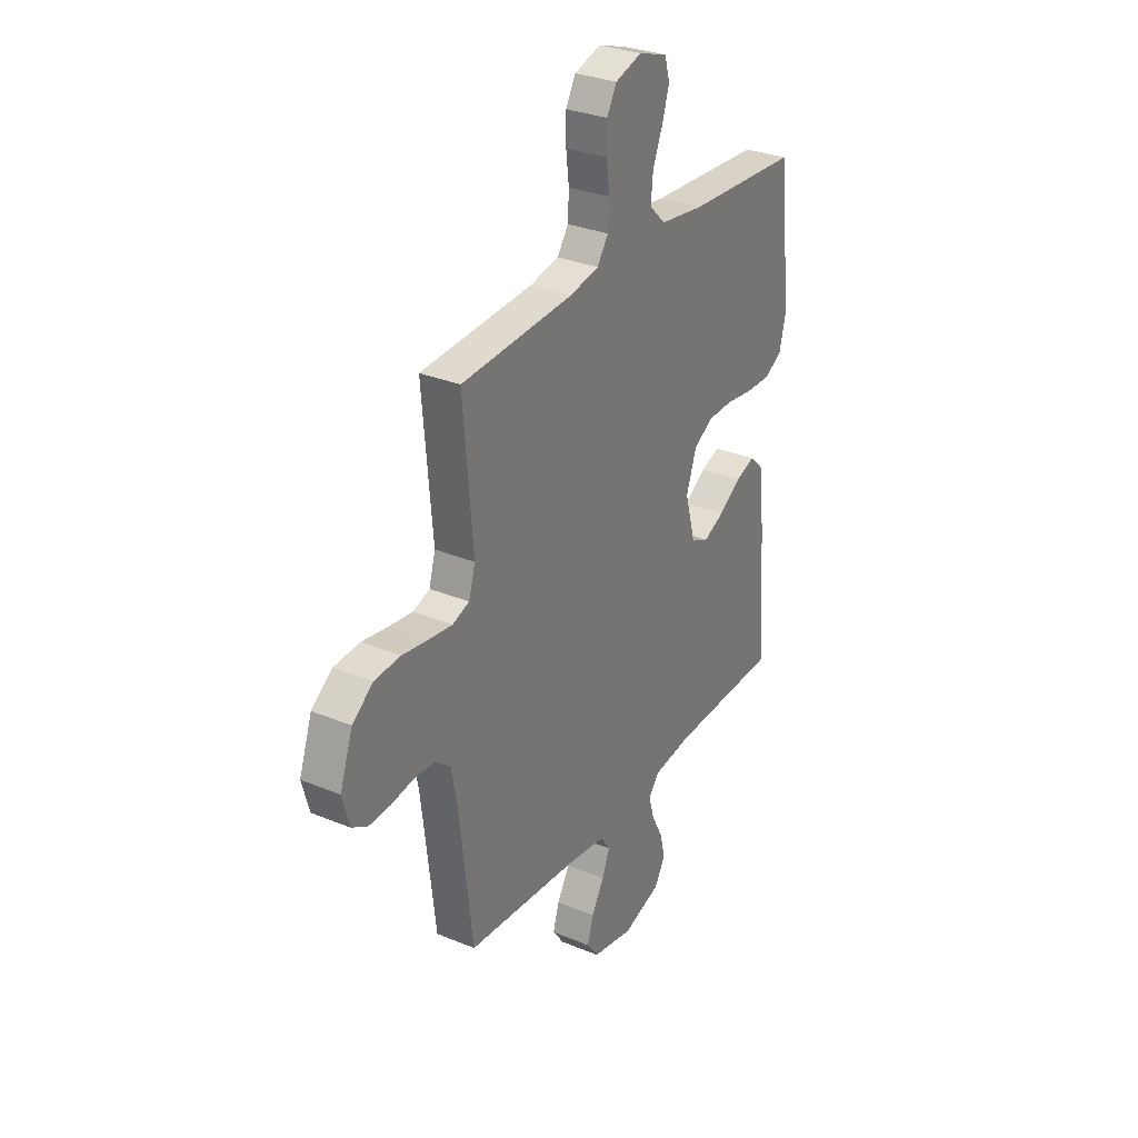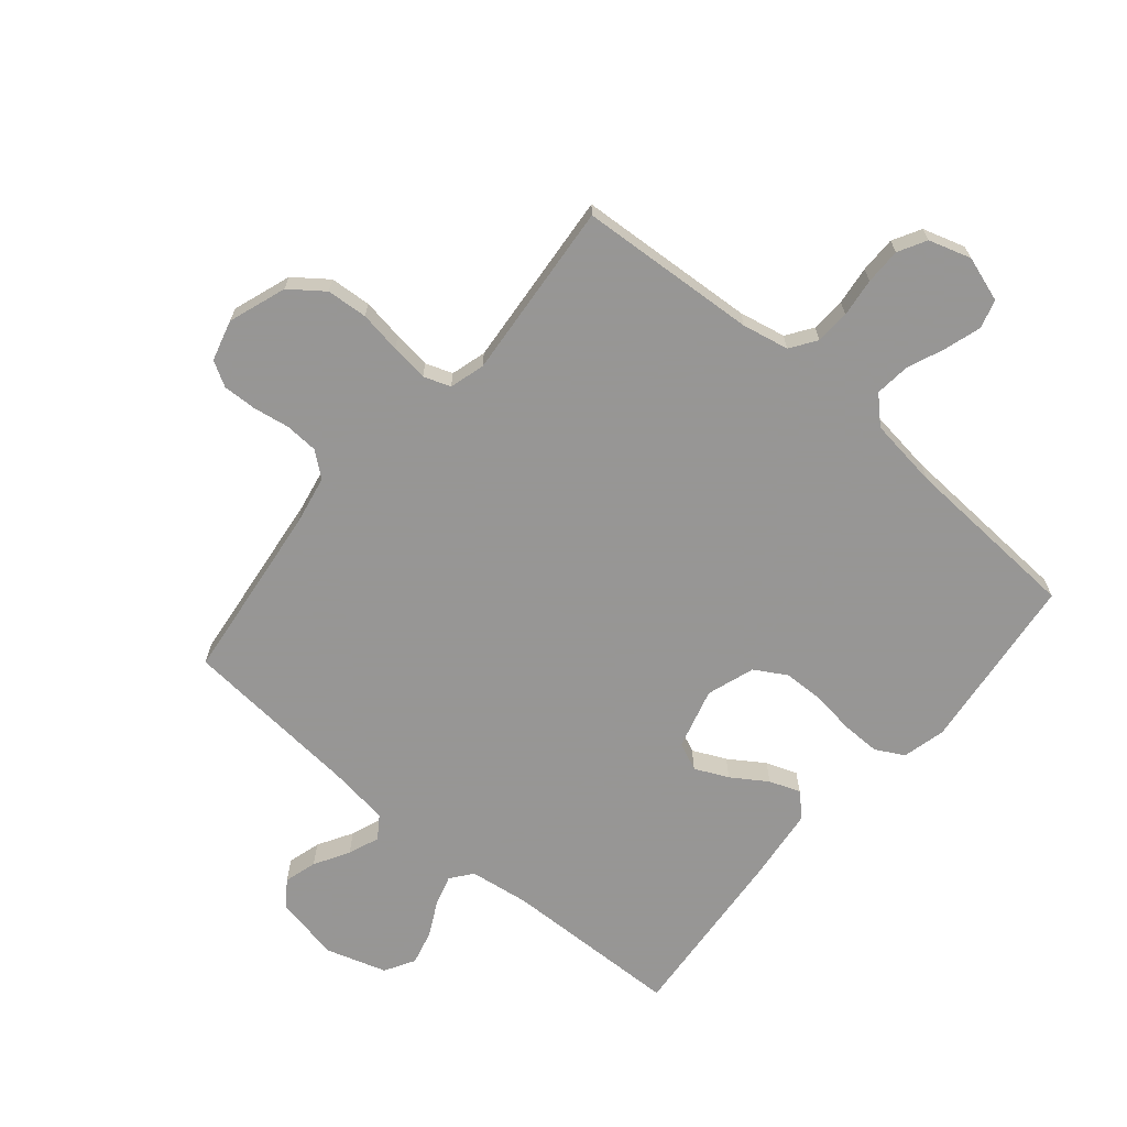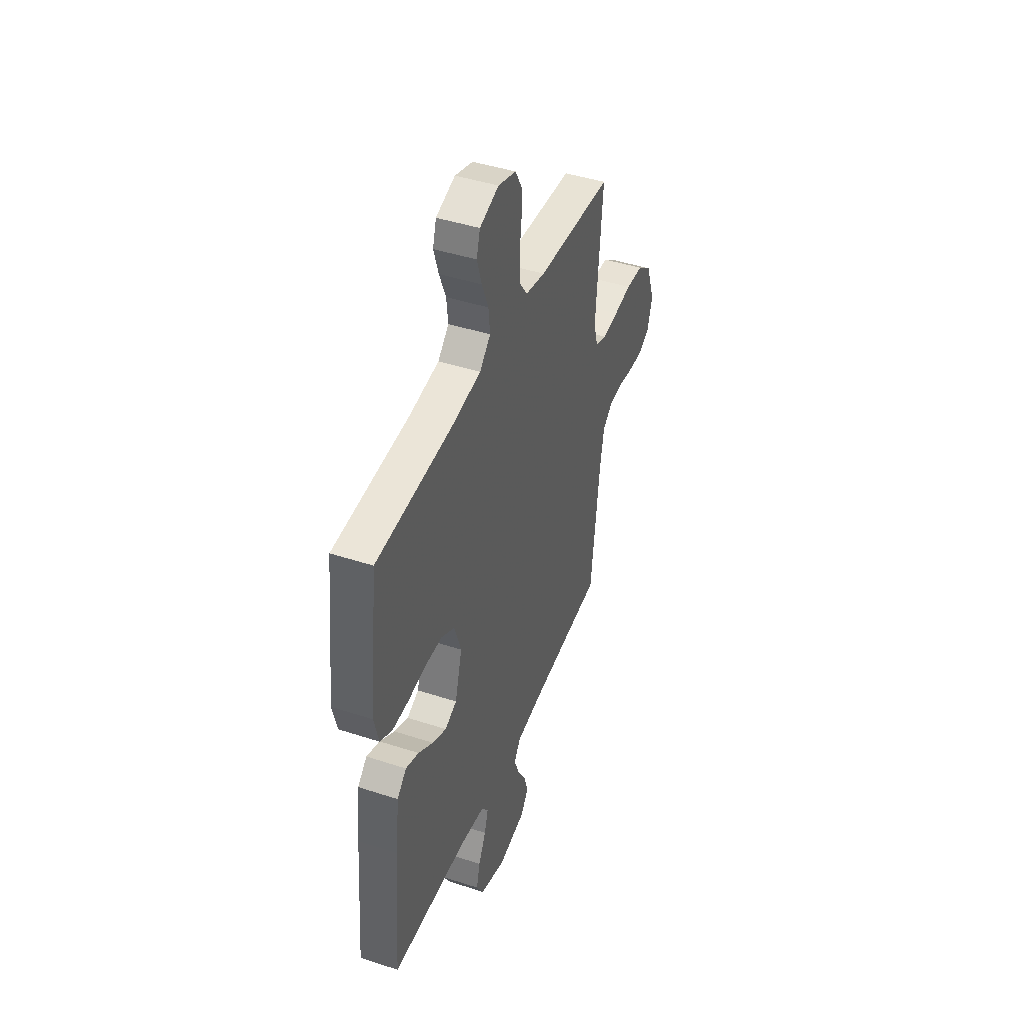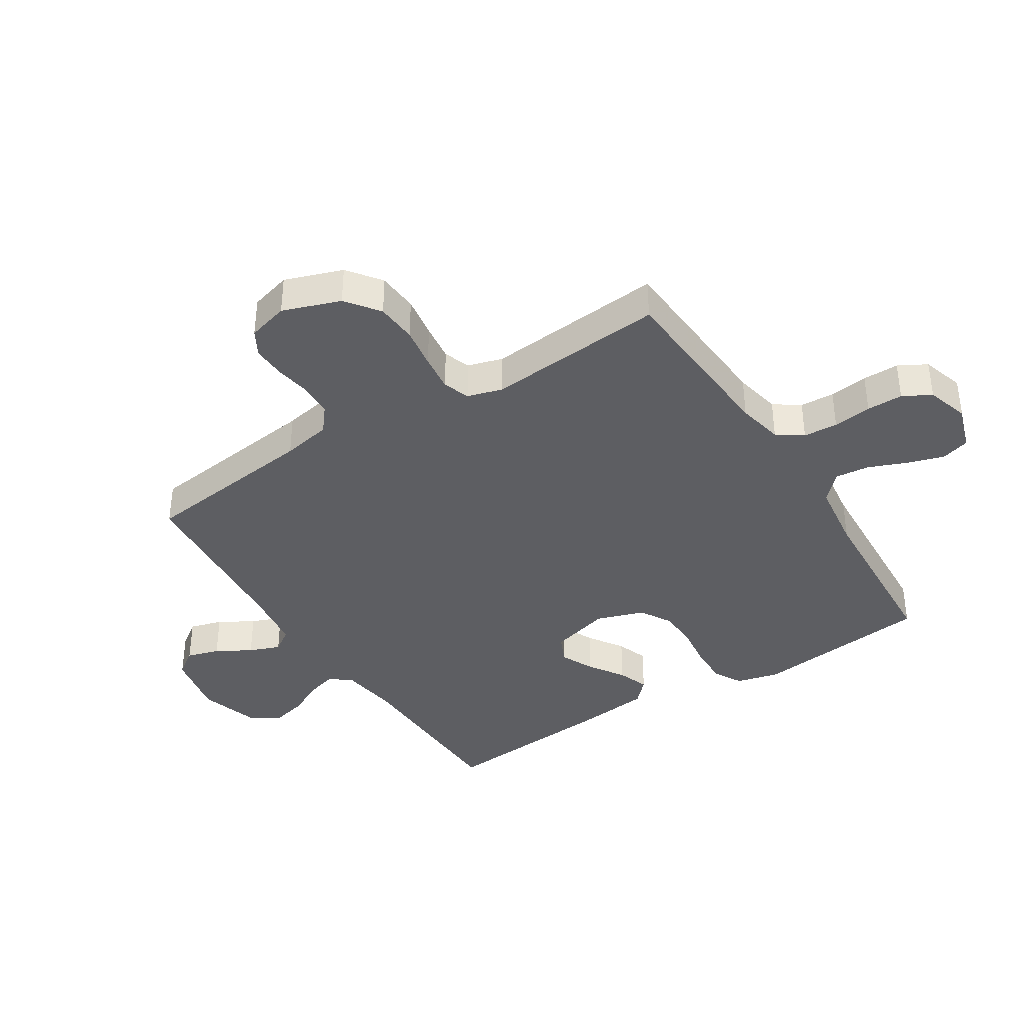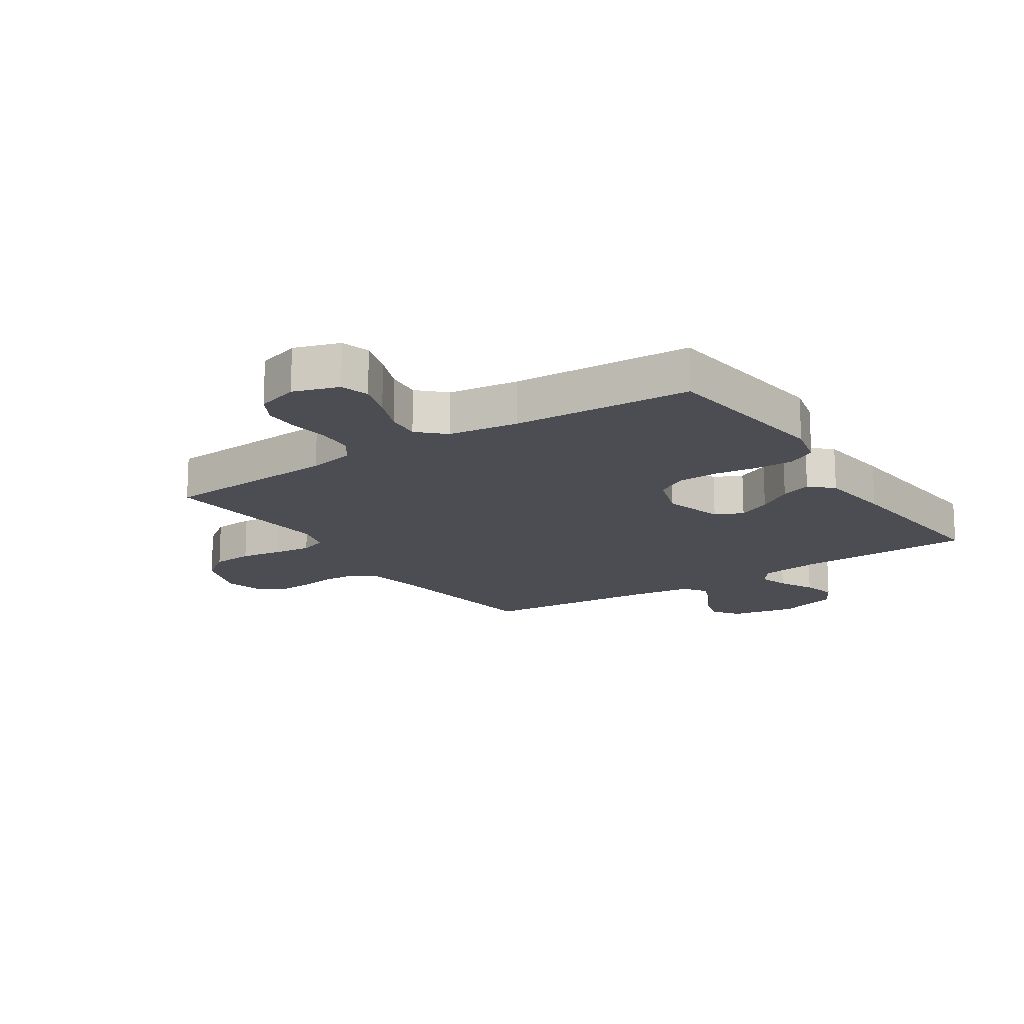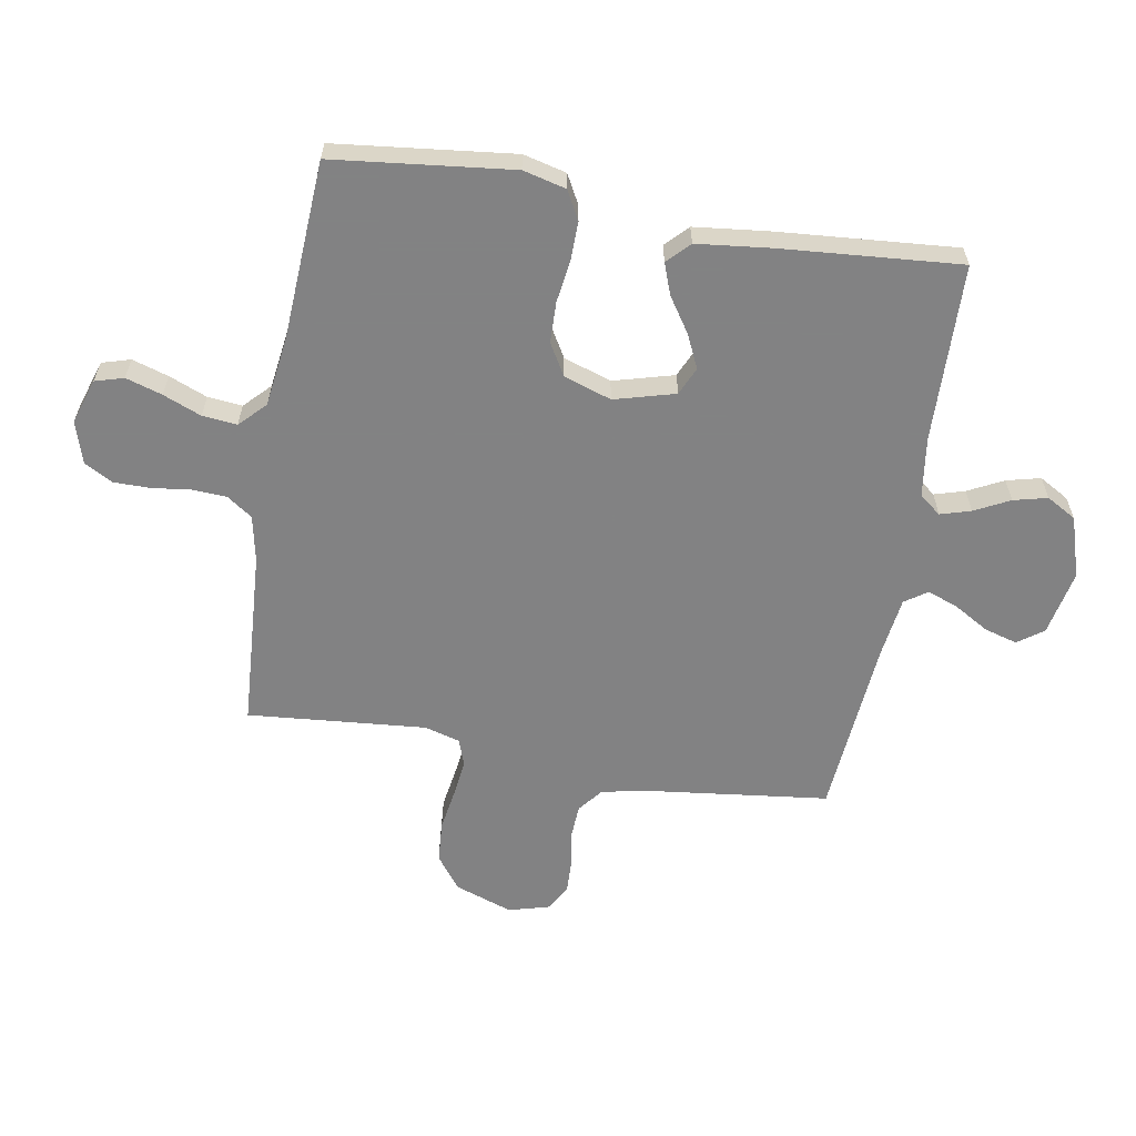
<metadata>
{"format":"obj","ext":"obj","renderer":"f3d","projection":"perspective","resolution":1024,"background":"white","views":[{"elev":30.5,"azim":-59.1,"up":"+Z"},{"elev":-67.8,"azim":-40.1,"up":"+Y"},{"elev":44.0,"azim":111.0,"up":"+Z"},{"elev":-38.5,"azim":-57.6,"up":"+Y"},{"elev":-16.3,"azim":33.7,"up":"+Y"},{"elev":-60.9,"azim":80.2,"up":"+Y"}]}
</metadata>
<code>
v 0.5 0.07 -0.5
v 0.2 0.07 -0.508
v 0.1 0.07 -0.522
v 0.072 0.07 -0.558
v 0.087 0.07 -0.609
v 0.117 0.07 -0.668
v 0.131 0.07 -0.725
v 0.102 0.07 -0.775
v 0 0.07 -0.807
v -0.11 0.07 -0.785
v -0.141 0.07 -0.742
v -0.125 0.07 -0.687
v -0.091 0.07 -0.629
v -0.071 0.07 -0.577
v -0.097 0.07 -0.539
v -0.2 0.07 -0.525
v -0.5 0.07 -0.5
v -0.536 0.07 -0.2
v -0.552 0.07 -0.117
v -0.593 0.07 -0.084
v -0.649 0.07 -0.081
v -0.71 0.07 -0.091
v -0.767 0.07 -0.093
v -0.809 0.07 -0.069
v -0.828 0.07 0
v -0.794 0.07 0.097
v -0.738 0.07 0.139
v -0.669 0.07 0.144
v -0.599 0.07 0.133
v -0.536 0.07 0.125
v -0.491 0.07 0.141
v -0.474 0.07 0.2
v -0.5 0.07 0.5
v -0.2 0.07 0.519
v -0.122 0.07 0.535
v -0.092 0.07 0.578
v -0.089 0.07 0.636
v -0.097 0.07 0.701
v -0.097 0.07 0.762
v -0.071 0.07 0.809
v 0 0.07 0.831
v 0.076 0.07 0.806
v 0.09 0.07 0.758
v 0.071 0.07 0.697
v 0.045 0.07 0.633
v 0.039 0.07 0.575
v 0.082 0.07 0.533
v 0.2 0.07 0.517
v 0.5 0.07 0.5
v 0.534 0.07 0.2
v 0.516 0.07 0.128
v 0.468 0.07 0.102
v 0.403 0.07 0.103
v 0.331 0.07 0.113
v 0.263 0.07 0.111
v 0.21 0.07 0.08
v 0.183 0.07 0
v 0.211 0.07 -0.102
v 0.258 0.07 -0.123
v 0.314 0.07 -0.097
v 0.373 0.07 -0.058
v 0.425 0.07 -0.039
v 0.462 0.07 -0.075
v 0.476 0.07 -0.2
v 0.5 0 -0.5
v 0.2 0 -0.508
v 0.1 0 -0.522
v 0.072 0 -0.558
v 0.087 0 -0.609
v 0.117 0 -0.668
v 0.131 0 -0.725
v 0.102 0 -0.775
v 0 0 -0.807
v -0.11 0 -0.785
v -0.141 0 -0.742
v -0.125 0 -0.687
v -0.091 0 -0.629
v -0.071 0 -0.577
v -0.097 0 -0.539
v -0.2 0 -0.525
v -0.5 0 -0.5
v -0.536 0 -0.2
v -0.552 0 -0.117
v -0.593 0 -0.084
v -0.649 0 -0.081
v -0.71 0 -0.091
v -0.767 0 -0.093
v -0.809 0 -0.069
v -0.828 0 0
v -0.794 0 0.097
v -0.738 0 0.139
v -0.669 0 0.144
v -0.599 0 0.133
v -0.536 0 0.125
v -0.491 0 0.141
v -0.474 0 0.2
v -0.5 0 0.5
v -0.2 0 0.519
v -0.122 0 0.535
v -0.092 0 0.578
v -0.089 0 0.636
v -0.097 0 0.701
v -0.097 0 0.762
v -0.071 0 0.809
v 0 0 0.831
v 0.076 0 0.806
v 0.09 0 0.758
v 0.071 0 0.697
v 0.045 0 0.633
v 0.039 0 0.575
v 0.082 0 0.533
v 0.2 0 0.517
v 0.5 0 0.5
v 0.534 0 0.2
v 0.516 0 0.128
v 0.468 0 0.102
v 0.403 0 0.103
v 0.331 0 0.113
v 0.263 0 0.111
v 0.21 0 0.08
v 0.183 0 0
v 0.211 0 -0.102
v 0.258 0 -0.123
v 0.314 0 -0.097
v 0.373 0 -0.058
v 0.425 0 -0.039
v 0.462 0 -0.075
v 0.476 0 -0.2
f 63 64 1 2
f 60 61 62 63
f 59 60 63 2
f 58 59 2 3
f 57 58 3 4
f 51 52 53 54
f 51 54 55
f 48 49 50 51
f 47 48 51 55
f 46 47 55 56
f 42 43 44 45
f 40 41 42 45
f 40 45 46
f 37 38 39 40
f 36 37 40 46
f 35 36 46 56
f 32 33 34
f 31 32 34 35
f 26 27 28 29
f 26 29 30
f 25 26 30
f 24 25 30 31
f 21 22 23 24
f 20 21 24 31
f 16 17 18
f 15 16 18 19
f 10 11 12 13
f 10 13 14
f 9 10 14
f 8 9 14
f 5 6 7 8
f 4 5 8 14
f 57 4 14 15
f 19 20 31 35
f 35 56 57
f 15 19 35 57
f 66 65 128 127
f 127 126 125 124
f 66 127 124 123
f 67 66 123 122
f 68 67 122 121
f 118 117 116 115
f 119 118 115
f 115 114 113 112
f 119 115 112 111
f 120 119 111 110
f 109 108 107 106
f 109 106 105 104
f 110 109 104
f 104 103 102 101
f 110 104 101 100
f 120 110 100 99
f 98 97 96
f 99 98 96 95
f 93 92 91 90
f 94 93 90
f 94 90 89
f 95 94 89 88
f 88 87 86 85
f 95 88 85 84
f 82 81 80
f 83 82 80 79
f 77 76 75 74
f 78 77 74
f 78 74 73
f 78 73 72
f 72 71 70 69
f 78 72 69 68
f 79 78 68 121
f 99 95 84 83
f 121 120 99
f 121 99 83 79
f 1 65 66 2
f 2 66 67 3
f 3 67 68 4
f 4 68 69 5
f 5 69 70 6
f 6 70 71 7
f 7 71 72 8
f 8 72 73 9
f 9 73 74 10
f 10 74 75 11
f 11 75 76 12
f 12 76 77 13
f 13 77 78 14
f 14 78 79 15
f 15 79 80 16
f 16 80 81 17
f 17 81 82 18
f 18 82 83 19
f 19 83 84 20
f 20 84 85 21
f 21 85 86 22
f 22 86 87 23
f 23 87 88 24
f 24 88 89 25
f 25 89 90 26
f 26 90 91 27
f 27 91 92 28
f 28 92 93 29
f 29 93 94 30
f 30 94 95 31
f 31 95 96 32
f 32 96 97 33
f 33 97 98 34
f 34 98 99 35
f 35 99 100 36
f 36 100 101 37
f 37 101 102 38
f 38 102 103 39
f 39 103 104 40
f 40 104 105 41
f 41 105 106 42
f 42 106 107 43
f 43 107 108 44
f 44 108 109 45
f 45 109 110 46
f 46 110 111 47
f 47 111 112 48
f 48 112 113 49
f 49 113 114 50
f 50 114 115 51
f 51 115 116 52
f 52 116 117 53
f 53 117 118 54
f 54 118 119 55
f 55 119 120 56
f 56 120 121 57
f 57 121 122 58
f 58 122 123 59
f 59 123 124 60
f 60 124 125 61
f 61 125 126 62
f 62 126 127 63
f 63 127 128 64
f 64 128 65 1

</code>
